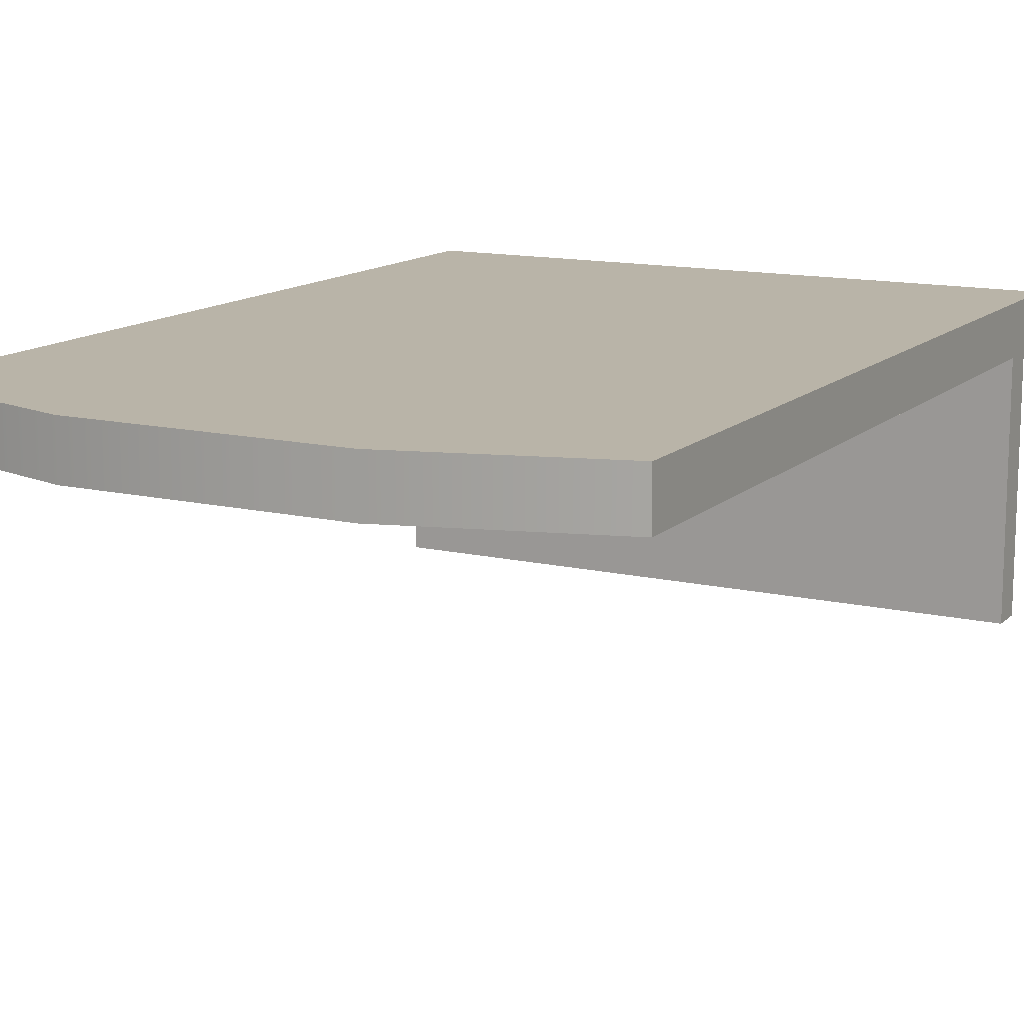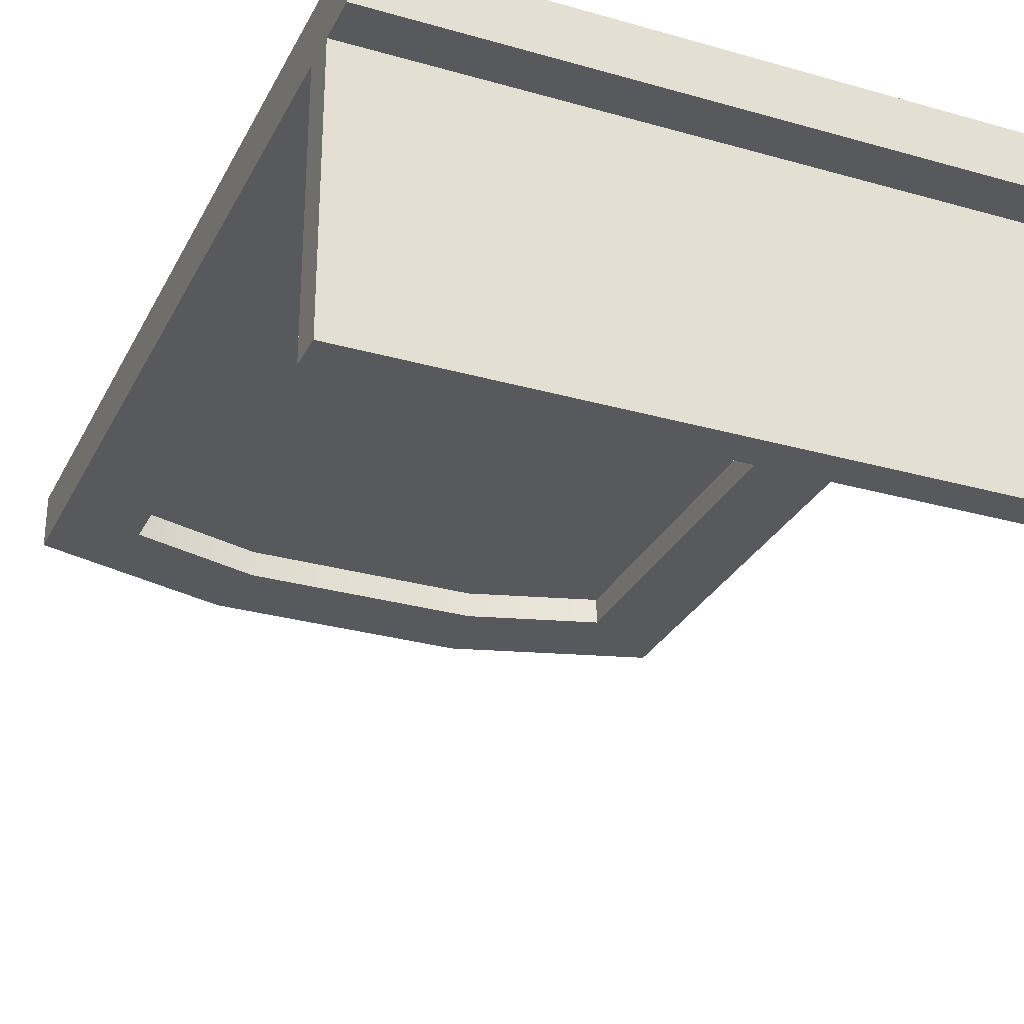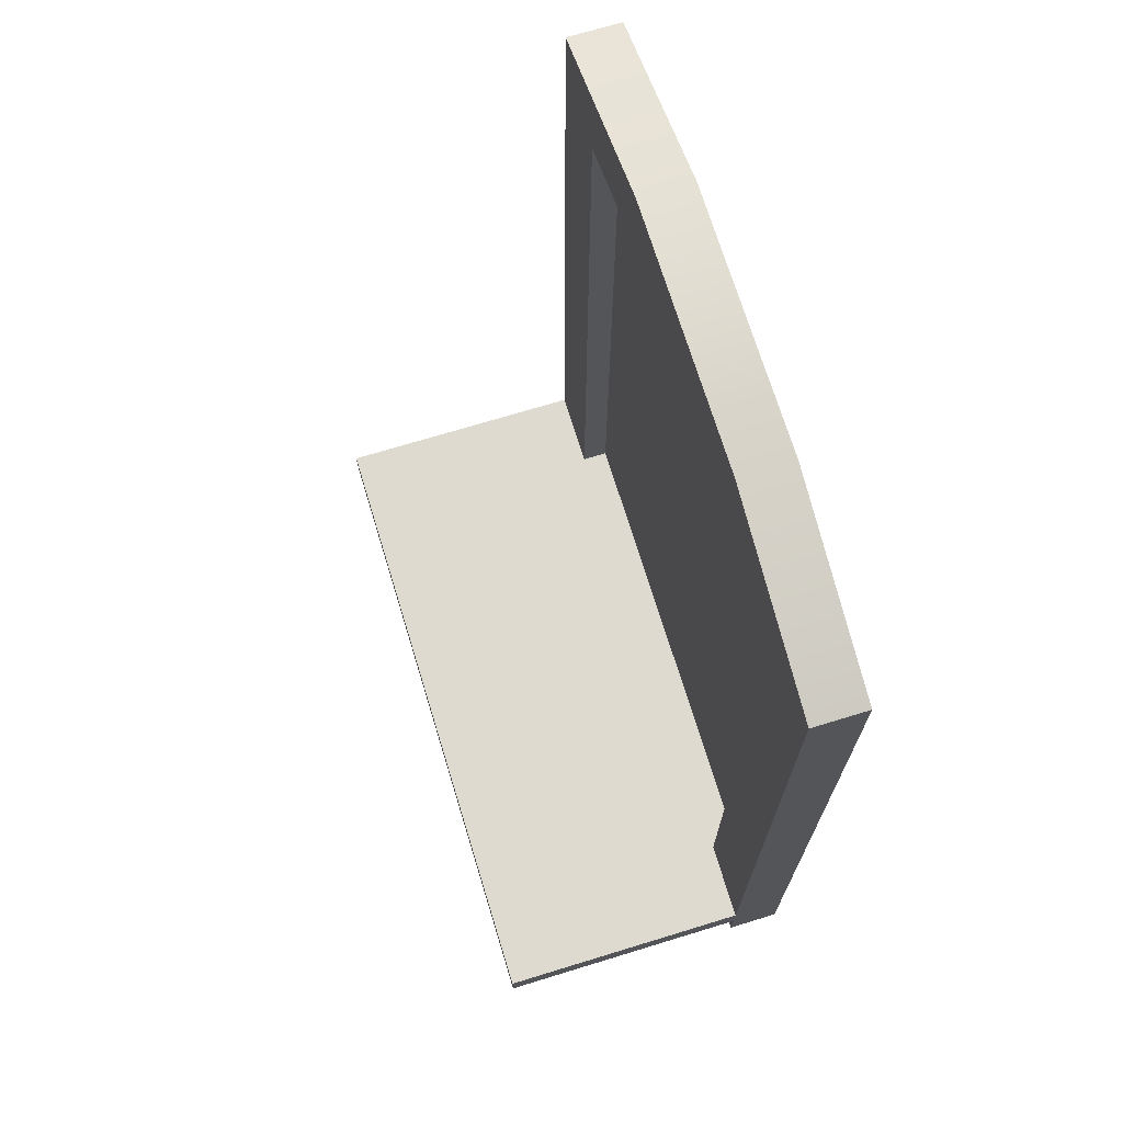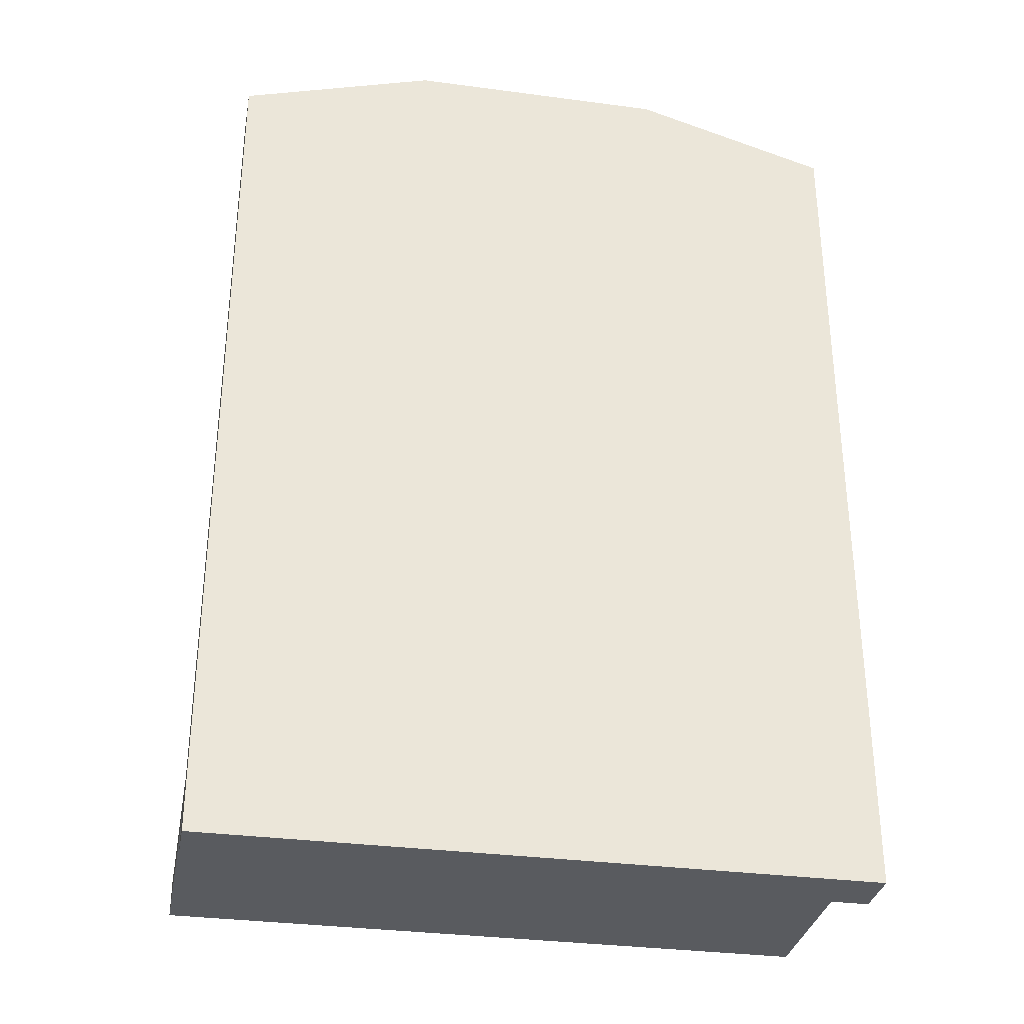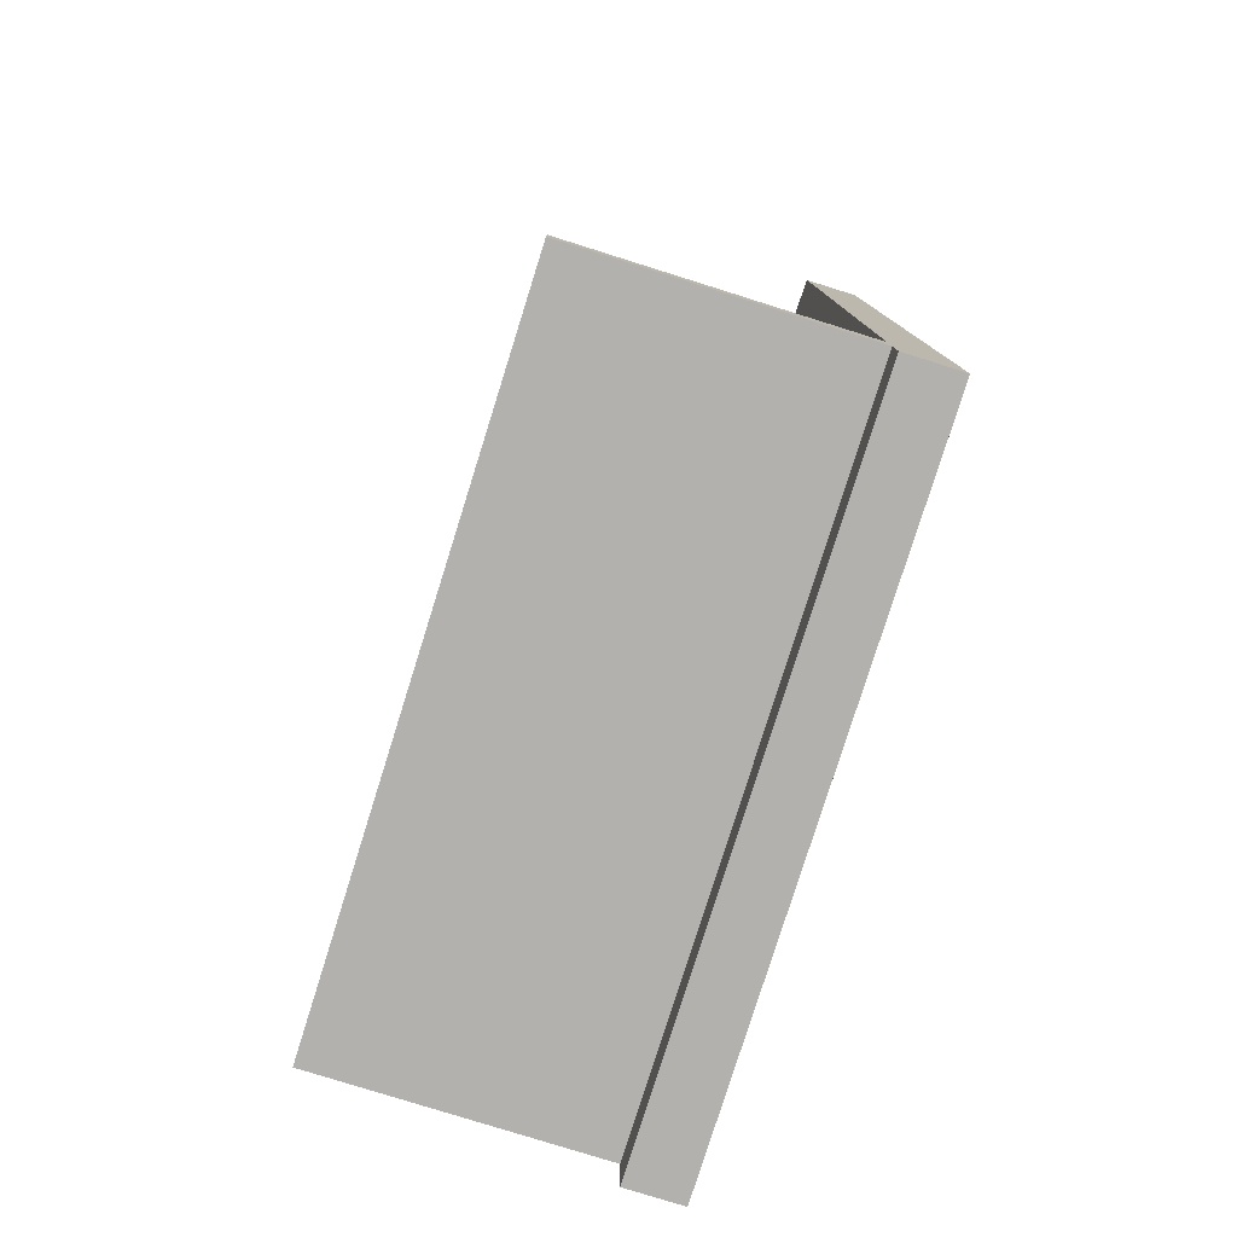
<metadata>
{"format":"obj","ext":"obj","renderer":"f3d","projection":"perspective","resolution":1024,"background":"white","views":[{"elev":13.2,"azim":-152.0,"up":"+Z"},{"elev":-29.1,"azim":-22.9,"up":"+Z"},{"elev":70.9,"azim":-107.0,"up":"+Y"},{"elev":-32.5,"azim":-10.5,"up":"+Y"},{"elev":-79.2,"azim":-107.4,"up":"+Y"}]}
</metadata>
<code>
v -0.2105 0.4346 0.0488
v -0.0909 0.4346 0.0488
v -0.0909 0.4346 0.0244
v -0.0909 0.4346 0.0244
v -0.2105 0.4346 0.0244
v -0.2105 0.4346 0.0488
v -0 0 0.0244
v 0 0 0.0488
v -0.3013 0 0.0488
v -0.3013 0 0.0488
v -0.3013 0 0.0244
v -0 0 0.0244
v -0.0372 0.3812 0.0244
v -0.0372 0.0358 0.0244
v -0.0372 0.0358 0.0366
v -0.0372 0.0358 0.0366
v -0.0372 0.3812 0.0366
v -0.0372 0.3812 0.0244
v -0.3013 0 0.0488
v 0 0 0.0488
v -0 0.4076 0.0488
v -0 0.4076 0.0488
v -0.3013 0.4076 0.0488
v -0.3013 0 0.0488
v -0 0.4076 0.0488
v -0.0909 0.4346 0.0488
v -0.3013 0.4076 0.0488
v -0.0909 0.4346 0.0488
v -0.2105 0.4346 0.0488
v -0.3013 0.4076 0.0488
v -0.0372 0.3812 0.0244
v -0.0372 0.3812 0.0366
v -0.0965 0.3989 0.0366
v -0.0965 0.3989 0.0366
v -0.0965 0.3989 0.0244
v -0.0372 0.3812 0.0244
v -0.0965 0.3989 0.0244
v -0.0965 0.3989 0.0366
v -0.2049 0.3989 0.0366
v -0.2049 0.3989 0.0366
v -0.2049 0.3989 0.0244
v -0.0965 0.3989 0.0244
v -0.2641 0.0358 0.0244
v -0.3013 0.0358 0.0244
v -0.3013 0.4076 0.0244
v -0.3013 0.4076 0.0244
v -0.2641 0.3812 0.0244
v -0.2641 0.0358 0.0244
v -0.3013 0.4076 0.0244
v -0.2049 0.3989 0.0244
v -0.2641 0.3812 0.0244
v -0.3013 0.4076 0.0244
v -0.0965 0.3989 0.0244
v -0.2049 0.3989 0.0244
v -0.0965 0.3989 0.0244
v -0.3013 0.4076 0.0244
v -0 0.4076 0.0244
v -0.0372 0.3812 0.0244
v -0.0965 0.3989 0.0244
v -0 0.4076 0.0244
v -0.0372 0.3812 0.0244
v -0 0.4076 0.0244
v -0 0.0358 0.0244
v -0.3013 0.0358 0.0244
v -0.2641 0.0358 0.0244
v -0 0.0358 0.0244
v -0 0.0358 0.0244
v -0.0372 0.0358 0.0244
v -0.0372 0.3812 0.0244
v -0.2641 0.0358 0.0244
v -0.0372 0.0358 0.0244
v -0 0.0358 0.0244
v -0.3013 0.4076 0.0244
v -0.2105 0.4346 0.0244
v -0 0.4076 0.0244
v -0.2105 0.4346 0.0244
v -0.0909 0.4346 0.0244
v -0 0.4076 0.0244
v -0.3013 0.0358 0.0244
v -0 0.0358 0.0244
v -0 0.02 0.0244
v -0 0.02 0.0244
v -0.3013 0.02 0.0244
v -0.3013 0.0358 0.0244
v -0.3013 0.02 0.0244
v -0 0.02 0.0244
v -0 0 0.0244
v -0 0 0.0244
v -0.3013 0 0.0244
v -0.3013 0.02 0.0244
v -0.3013 0.02 0.0244
v -0.3013 0 0.0244
v -0.3013 0 0.0488
v -0.3013 0 0.0488
v -0.3013 0.4076 0.0244
v -0.3013 0.02 0.0244
v -0.3013 0 0.0488
v -0.3013 0.4076 0.0488
v -0.3013 0.4076 0.0244
v -0.3013 0.0358 0.0244
v -0.3013 0.02 0.0244
v -0.3013 0.4076 0.0244
v -0.0909 0.4346 0.0488
v -0 0.4076 0.0488
v -0 0.4076 0.0244
v -0 0.4076 0.0244
v -0.0909 0.4346 0.0244
v -0.0909 0.4346 0.0488
v -0.2641 0.0358 0.0366
v -0.0372 0.0358 0.0366
v -0.0372 0.0358 0.0244
v -0.0372 0.0358 0.0244
v -0.2641 0.0358 0.0244
v -0.2641 0.0358 0.0366
v -0.2641 0.0358 0.0366
v -0.2641 0.0358 0.0244
v -0.2641 0.3812 0.0244
v -0.2641 0.3812 0.0244
v -0.2641 0.3812 0.0366
v -0.2641 0.0358 0.0366
v -0 0.0358 0.0244
v -0 0.4076 0.0244
v -0 0.4076 0.0488
v -0 0.0358 0.0244
v -0 0.4076 0.0488
v 0 0 0.0488
v -0 0.02 0.0244
v -0 0.0358 0.0244
v 0 0 0.0488
v 0 0 0.0488
v -0 0 0.0244
v -0 0.02 0.0244
v -0.3013 0.4076 0.0488
v -0.2105 0.4346 0.0488
v -0.2105 0.4346 0.0244
v -0.2105 0.4346 0.0244
v -0.3013 0.4076 0.0244
v -0.3013 0.4076 0.0488
v -0.2049 0.3989 0.0244
v -0.2049 0.3989 0.0366
v -0.2641 0.3812 0.0366
v -0.2641 0.3812 0.0366
v -0.2641 0.3812 0.0244
v -0.2049 0.3989 0.0244
v -0.0372 0.0358 0.0366
v -0.2641 0.0358 0.0366
v -0.2641 0.3812 0.0366
v -0.2641 0.3812 0.0366
v -0.0372 0.3812 0.0366
v -0.0372 0.0358 0.0366
v -0.2641 0.3812 0.0366
v -0.2049 0.3989 0.0366
v -0.0372 0.3812 0.0366
v -0.2049 0.3989 0.0366
v -0.0965 0.3989 0.0366
v -0.0372 0.3812 0.0366
v -0 0.02 -0.0956
v -0.3013 0.02 -0.0956
v -0.3013 0.0358 -0.0956
v -0.3013 0.0358 -0.0956
v -0 0.0358 -0.0956
v -0 0.02 -0.0956
v -0 0.02 -0.0956
v -0.3013 0.0358 -0.0956
v -0.3013 0.02 -0.0956
v -0.3013 0.0358 -0.0956
v -0 0.02 -0.0956
v -0 0.0358 -0.0956
v -0.3013 0.0358 0.0244
v -0.3013 0.0358 -0.0956
v -0.3013 0.02 -0.0956
v -0.3013 0.02 -0.0956
v -0.3013 0.02 0.0244
v -0.3013 0.0358 0.0244
v -0.3013 0.0358 0.0244
v -0.3013 0.02 -0.0956
v -0.3013 0.0358 -0.0956
v -0.3013 0.02 -0.0956
v -0.3013 0.0358 0.0244
v -0.3013 0.02 0.0244
v -0.0372 0.0358 0.0244
v -0 0.0358 0.0244
v -0 0.0358 -0.0956
v -0 0.0358 -0.0956
v -0.3013 0.0358 -0.0956
v -0.0372 0.0358 0.0244
v -0.3013 0.0358 -0.0956
v -0.2641 0.0358 0.0244
v -0.0372 0.0358 0.0244
v -0.3013 0.0358 -0.0956
v -0.3013 0.0358 0.0244
v -0.2641 0.0358 0.0244
v -0 0.02 0.0244
v -0 0.02 -0.0956
v -0 0.0358 -0.0956
v -0 0.0358 -0.0956
v -0 0.0358 0.0244
v -0 0.02 0.0244
v -0 0.02 0.0244
v -0 0.0358 -0.0956
v -0 0.02 -0.0956
v -0 0.0358 -0.0956
v -0 0.02 0.0244
v -0 0.0358 0.0244
v -0 0.02 -0.0956
v -0 0.02 0.0244
v -0.3013 0.02 0.0244
v -0.3013 0.02 0.0244
v -0.3013 0.02 -0.0956
v -0 0.02 -0.0956
v -0 0.02 -0.0956
v -0.3013 0.02 0.0244
v -0 0.02 0.0244
v -0.3013 0.02 0.0244
v -0 0.02 -0.0956
v -0.3013 0.02 -0.0956
v -0.2105 0.4346 0.0488
v -0.0909 0.4346 0.0488
v -0.0909 0.4346 0.0244
v -0.0909 0.4346 0.0244
v -0.2105 0.4346 0.0244
v -0.2105 0.4346 0.0488
v -0 0 0.0244
v 0 0 0.0488
v -0.3013 0 0.0488
v -0.3013 0 0.0488
v -0.3013 0 0.0244
v -0 0 0.0244
v -0.0372 0.3812 0.0244
v -0.0372 0.0358 0.0244
v -0.0372 0.0358 0.0366
v -0.0372 0.0358 0.0366
v -0.0372 0.3812 0.0366
v -0.0372 0.3812 0.0244
v -0.3013 0 0.0488
v 0 0 0.0488
v -0 0.4076 0.0488
v -0 0.4076 0.0488
v -0.3013 0.4076 0.0488
v -0.3013 0 0.0488
v -0 0.4076 0.0488
v -0.0909 0.4346 0.0488
v -0.3013 0.4076 0.0488
v -0.0909 0.4346 0.0488
v -0.2105 0.4346 0.0488
v -0.3013 0.4076 0.0488
v -0.0372 0.3812 0.0244
v -0.0372 0.3812 0.0366
v -0.0965 0.3989 0.0366
v -0.0965 0.3989 0.0366
v -0.0965 0.3989 0.0244
v -0.0372 0.3812 0.0244
v -0.0965 0.3989 0.0244
v -0.0965 0.3989 0.0366
v -0.2049 0.3989 0.0366
v -0.2049 0.3989 0.0366
v -0.2049 0.3989 0.0244
v -0.0965 0.3989 0.0244
v -0.2641 0.0358 0.0244
v -0.3013 0.0358 0.0244
v -0.3013 0.4076 0.0244
v -0.3013 0.4076 0.0244
v -0.2641 0.3812 0.0244
v -0.2641 0.0358 0.0244
v -0.3013 0.4076 0.0244
v -0.2049 0.3989 0.0244
v -0.2641 0.3812 0.0244
v -0.3013 0.4076 0.0244
v -0.0965 0.3989 0.0244
v -0.2049 0.3989 0.0244
v -0.0965 0.3989 0.0244
v -0.3013 0.4076 0.0244
v -0 0.4076 0.0244
v -0.0372 0.3812 0.0244
v -0.0965 0.3989 0.0244
v -0 0.4076 0.0244
v -0.0372 0.3812 0.0244
v -0 0.4076 0.0244
v -0 0.0358 0.0244
v -0.3013 0.0358 0.0244
v -0.2641 0.0358 0.0244
v -0 0.0358 0.0244
v -0 0.0358 0.0244
v -0.0372 0.0358 0.0244
v -0.0372 0.3812 0.0244
v -0.2641 0.0358 0.0244
v -0.0372 0.0358 0.0244
v -0 0.0358 0.0244
v -0.3013 0.4076 0.0244
v -0.2105 0.4346 0.0244
v -0 0.4076 0.0244
v -0.2105 0.4346 0.0244
v -0.0909 0.4346 0.0244
v -0 0.4076 0.0244
v -0.3013 0.0358 0.0244
v -0 0.0358 0.0244
v -0 0.02 0.0244
v -0 0.02 0.0244
v -0.3013 0.02 0.0244
v -0.3013 0.0358 0.0244
v -0.3013 0.02 0.0244
v -0 0.02 0.0244
v -0 0 0.0244
v -0 0 0.0244
v -0.3013 0 0.0244
v -0.3013 0.02 0.0244
v -0.3013 0.02 0.0244
v -0.3013 0 0.0244
v -0.3013 0 0.0488
v -0.3013 0 0.0488
v -0.3013 0.4076 0.0244
v -0.3013 0.02 0.0244
v -0.3013 0 0.0488
v -0.3013 0.4076 0.0488
v -0.3013 0.4076 0.0244
v -0.3013 0.0358 0.0244
v -0.3013 0.02 0.0244
v -0.3013 0.4076 0.0244
v -0.0909 0.4346 0.0488
v -0 0.4076 0.0488
v -0 0.4076 0.0244
v -0 0.4076 0.0244
v -0.0909 0.4346 0.0244
v -0.0909 0.4346 0.0488
v -0.2641 0.0358 0.0366
v -0.0372 0.0358 0.0366
v -0.0372 0.0358 0.0244
v -0.0372 0.0358 0.0244
v -0.2641 0.0358 0.0244
v -0.2641 0.0358 0.0366
v -0.2641 0.0358 0.0366
v -0.2641 0.0358 0.0244
v -0.2641 0.3812 0.0244
v -0.2641 0.3812 0.0244
v -0.2641 0.3812 0.0366
v -0.2641 0.0358 0.0366
v -0 0.0358 0.0244
v -0 0.4076 0.0244
v -0 0.4076 0.0488
v -0 0.0358 0.0244
v -0 0.4076 0.0488
v 0 0 0.0488
v -0 0.02 0.0244
v -0 0.0358 0.0244
v 0 0 0.0488
v 0 0 0.0488
v -0 0 0.0244
v -0 0.02 0.0244
v -0.3013 0.4076 0.0488
v -0.2105 0.4346 0.0488
v -0.2105 0.4346 0.0244
v -0.2105 0.4346 0.0244
v -0.3013 0.4076 0.0244
v -0.3013 0.4076 0.0488
v -0.2049 0.3989 0.0244
v -0.2049 0.3989 0.0366
v -0.2641 0.3812 0.0366
v -0.2641 0.3812 0.0366
v -0.2641 0.3812 0.0244
v -0.2049 0.3989 0.0244
v -0.0372 0.0358 0.0366
v -0.2641 0.0358 0.0366
v -0.2641 0.3812 0.0366
v -0.2641 0.3812 0.0366
v -0.0372 0.3812 0.0366
v -0.0372 0.0358 0.0366
v -0.2641 0.3812 0.0366
v -0.2049 0.3989 0.0366
v -0.0372 0.3812 0.0366
v -0.2049 0.3989 0.0366
v -0.0965 0.3989 0.0366
v -0.0372 0.3812 0.0366
v -0 0.02 -0.0956
v -0.3013 0.02 -0.0956
v -0.3013 0.0358 -0.0956
v -0.3013 0.0358 -0.0956
v -0 0.0358 -0.0956
v -0 0.02 -0.0956
v -0 0.02 -0.0956
v -0.3013 0.0358 -0.0956
v -0.3013 0.02 -0.0956
v -0.3013 0.0358 -0.0956
v -0 0.02 -0.0956
v -0 0.0358 -0.0956
v -0.3013 0.0358 0.0244
v -0.3013 0.0358 -0.0956
v -0.3013 0.02 -0.0956
v -0.3013 0.02 -0.0956
v -0.3013 0.02 0.0244
v -0.3013 0.0358 0.0244
v -0.3013 0.0358 0.0244
v -0.3013 0.02 -0.0956
v -0.3013 0.0358 -0.0956
v -0.3013 0.02 -0.0956
v -0.3013 0.0358 0.0244
v -0.3013 0.02 0.0244
v -0.0372 0.0358 0.0244
v -0 0.0358 0.0244
v -0 0.0358 -0.0956
v -0 0.0358 -0.0956
v -0.3013 0.0358 -0.0956
v -0.0372 0.0358 0.0244
v -0.3013 0.0358 -0.0956
v -0.2641 0.0358 0.0244
v -0.0372 0.0358 0.0244
v -0.3013 0.0358 -0.0956
v -0.3013 0.0358 0.0244
v -0.2641 0.0358 0.0244
v -0 0.02 0.0244
v -0 0.02 -0.0956
v -0 0.0358 -0.0956
v -0 0.0358 -0.0956
v -0 0.0358 0.0244
v -0 0.02 0.0244
v -0 0.02 0.0244
v -0 0.0358 -0.0956
v -0 0.02 -0.0956
v -0 0.0358 -0.0956
v -0 0.02 0.0244
v -0 0.0358 0.0244
v -0 0.02 -0.0956
v -0 0.02 0.0244
v -0.3013 0.02 0.0244
v -0.3013 0.02 0.0244
v -0.3013 0.02 -0.0956
v -0 0.02 -0.0956
v -0 0.02 -0.0956
v -0.3013 0.02 0.0244
v -0 0.02 0.0244
v -0.3013 0.02 0.0244
v -0 0.02 -0.0956
v -0.3013 0.02 -0.0956
g mesh_0
f 1 2 3
f 4 5 6
f 7 8 9
f 10 11 12
f 13 14 15
f 16 17 18
f 19 20 21
f 22 23 24
f 25 26 27
f 28 29 30
f 31 32 33
f 34 35 36
f 37 38 39
f 40 41 42
f 43 44 45
f 46 47 48
f 49 50 51
f 52 53 54
f 55 56 57
f 58 59 60
f 61 62 63
f 64 65 66
f 67 68 69
f 70 71 72
f 73 74 75
f 76 77 78
f 79 80 81
f 82 83 84
f 85 86 87
f 88 89 90
f 91 92 93
f 94 95 96
f 97 98 99
f 100 101 102
f 103 104 105
f 106 107 108
f 109 110 111
f 112 113 114
f 115 116 117
f 118 119 120
f 121 122 123
f 124 125 126
f 127 128 129
f 130 131 132
f 133 134 135
f 136 137 138
f 139 140 141
f 142 143 144
g mesh_1
f 145 146 147
f 148 149 150
f 151 152 153
f 154 155 156
g mesh_2
f 157 158 159
f 160 161 162
f 163 164 165
f 166 167 168
f 169 170 171
f 172 173 174
f 175 176 177
f 178 179 180
f 181 182 183
f 184 185 186
f 187 188 189
f 190 191 192
f 193 194 195
f 196 197 198
f 199 200 201
f 202 203 204
f 205 206 207
f 208 209 210
f 211 212 213
f 214 215 216
g mesh_3
f 217 218 219
f 220 221 222
f 223 224 225
f 226 227 228
f 229 230 231
f 232 233 234
f 235 236 237
f 238 239 240
f 241 242 243
f 244 245 246
f 247 248 249
f 250 251 252
f 253 254 255
f 256 257 258
f 259 260 261
f 262 263 264
f 265 266 267
f 268 269 270
f 271 272 273
f 274 275 276
f 277 278 279
f 280 281 282
f 283 284 285
f 286 287 288
f 289 290 291
f 292 293 294
f 295 296 297
f 298 299 300
f 301 302 303
f 304 305 306
f 307 308 309
f 310 311 312
f 313 314 315
f 316 317 318
f 319 320 321
f 322 323 324
f 325 326 327
f 328 329 330
f 331 332 333
f 334 335 336
f 337 338 339
f 340 341 342
f 343 344 345
f 346 347 348
f 349 350 351
f 352 353 354
f 355 356 357
f 358 359 360
g mesh_4
f 361 362 363
f 364 365 366
f 367 368 369
f 370 371 372
g mesh_5
f 373 374 375
f 376 377 378
f 379 380 381
f 382 383 384
f 385 386 387
f 388 389 390
f 391 392 393
f 394 395 396
f 397 398 399
f 400 401 402
f 403 404 405
f 406 407 408
f 409 410 411
f 412 413 414
f 415 416 417
f 418 419 420
f 421 422 423
f 424 425 426
f 427 428 429
f 430 431 432

</code>
